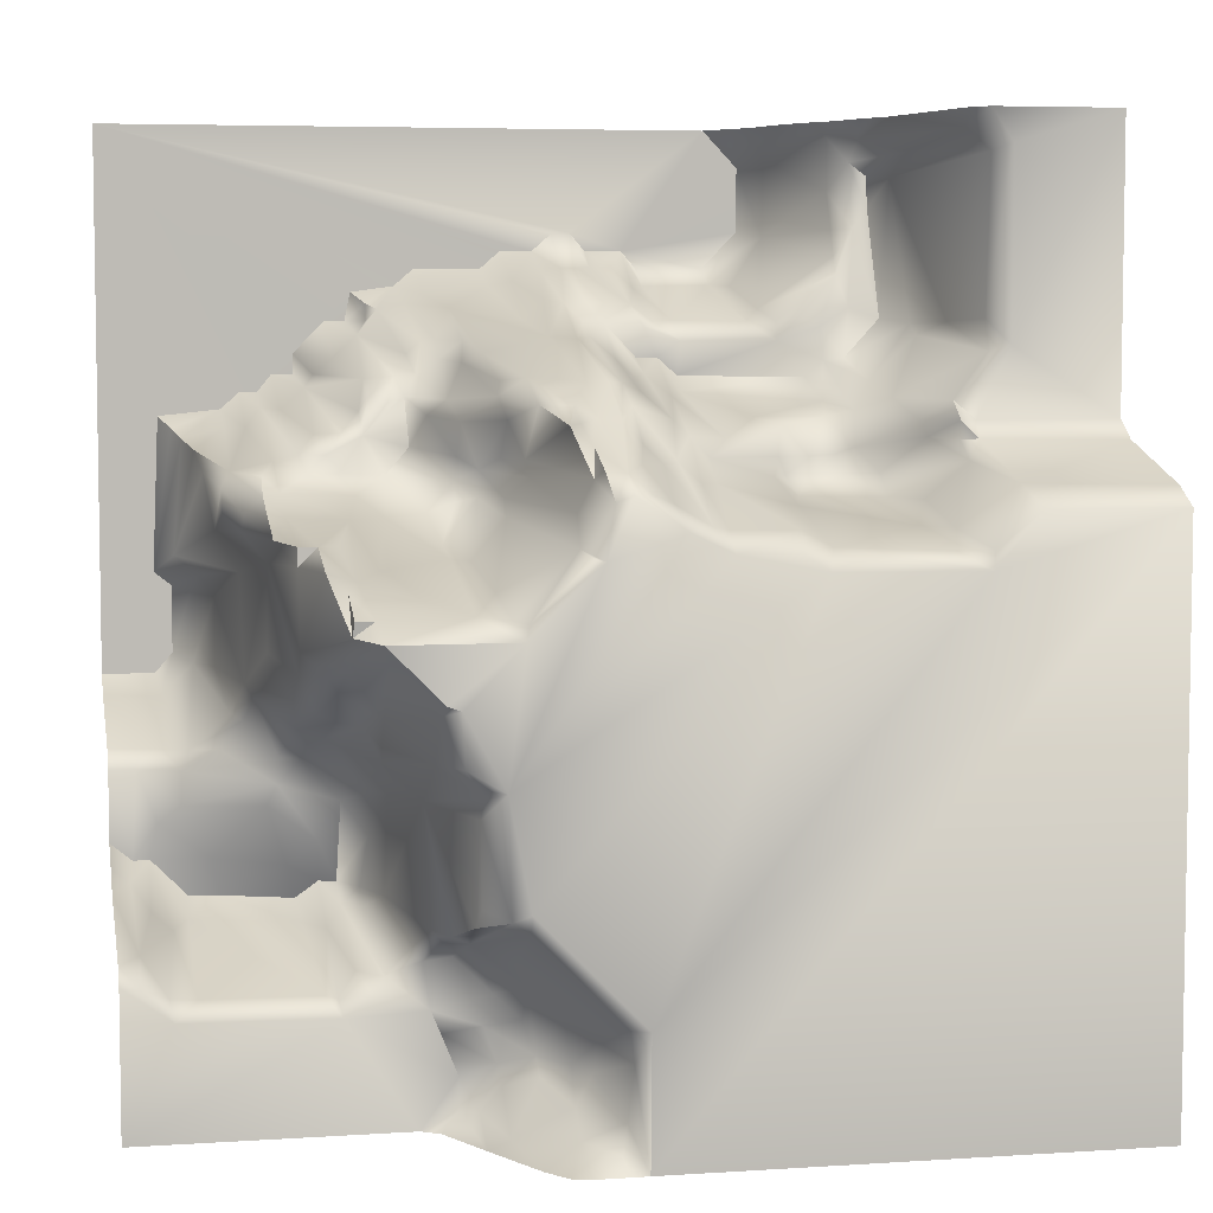
<metadata>
{"format":"obj","ext":"obj","renderer":"f3d","projection":"perspective","resolution":1024,"background":"white","views":[{"elev":5.7,"azim":-11.2,"up":"+Z"}]}
</metadata>
<code>
o Terrain.009_Plane.009
v -100 0 100
v -161.5 121.3 300
v -157.7 115.8 300
v -153.8 103.5 300
v -150 95.71 300
v -146.2 90.12 300
v -142.3 80.9 300
v -138.5 73.47 300
v -131 42.27 300
v -127.8 38.49 300
v -100 38.35 300
v -204.3 0.0696 100
v -208.1 -0.000795 100
v -215.4 0 100
v -219.2 1.257 100
v -223 6.408 99.97
v -231.4 22.35 99.93
v -238.5 35.76 100
v -242.3 38.35 100
v -300 38.42 131
v -300 41.75 134.6
v -300 73.67 142.4
v -300 80.9 146.2
v -300 89.95 150
v -300 89.9 165.3
v -300 93.9 169.2
v -300 121.4 177
v -165.4 127.9 300
v -100 38.35 238.5
v -100 32.61 234.5
v -100 7.108 226.9
v -100 0.01409 223
v -200 128 276.9
v -200 115.4 269.2
v -200 89.95 257.7
v -199.9 82.29 254.5
v -200.8 44.04 245.9
v -200 28.26 234.6
v -203.6 11.52 231.6
v -203.6 2.067 226.5
v -207.4 0.1321 226.6
v -227.2 0.01175 200.2
v -258.1 7.611 200.8
v -276.8 106.8 199.1
v -280.7 121.1 200
v -284.6 128 200
v -196.4 115.4 269.2
v -198.7 92.47 261.8
v -196.2 73.47 250
v -195.4 52.52 244
v -200.2 37.1 241.6
v -195.8 28.19 230.6
v -198.7 5.822 224.5
v -195.9 127.9 277.2
v -192.3 128 273.1
v -192.6 121.6 269.6
v -195.8 89.81 257.8
v -192.2 73.18 246.2
v -192.2 33.31 231.2
v -192 3.101 220.4
v -196.8 0.04104 219.5
v -187.7 121.7 269.5
v -188.7 95 261.2
v -188.5 89.95 250
v -188.3 82.28 246.8
v -190.6 43.93 238.5
v -188.5 28.26 226.9
v -184.1 115.1 264.9
v -184.6 92.39 257.7
v -186.7 90.17 256.6
v -184.1 89.67 250.1
v -184.4 73.21 242.3
v -188.2 39.92 235.6
v -188.2 6.482 219.6
v -188.4 0.03915 215.5
v -184.1 128 273.2
v -180.8 128 269.2
v -180.7 121.4 265.4
v -179.9 93.78 257.9
v -179.2 47.2 234.6
v -184.5 32.42 226.7
v -184.2 39.46 231.3
v -173.7 23.78 223.5
v -174.1 7.677 219.3
v -175.6 0.3115 215.4
v -179 88.82 253.6
v -179.8 89.32 246.3
v -180.6 82.67 243.1
v -170 43.68 227.1
v -165.9 127.9 269.2
v -165.4 121.7 265.6
v -165.3 87.7 257.6
v -169.6 61.94 238.4
v -167 52.68 230.8
v -165.4 53.06 226.9
v -157.7 127.9 277.4
v -162.1 115.3 265.3
v -161.3 93.62 260.3
v -159.7 83.67 257.8
v -164.7 59.94 236.6
v -167.1 35.61 221.9
v -168 7.602 215.9
v -157.7 127.9 291.8
v -160.3 81 253.7
v -159.1 56.41 230.6
v -159.4 55.79 227
v -164.4 46.28 223.1
v -153.6 119.9 293.2
v -153.6 120.4 276.3
v -155.5 80.52 258.9
v -154.5 78.86 246
v -153.3 69.51 241.3
v -154.9 61.7 238.5
v -154.2 55.9 231.1
v -147.1 82.53 267.4
v -151.4 78.79 256.7
v -150.9 77.91 249.7
v -149.2 60.13 239.7
v -152.4 54.55 227
v -146.4 93.07 296.7
v -146.3 93.54 285.4
v -146.1 90.45 277.1
v -146.5 86.65 271.5
v -146.6 77.3 250.1
v -150.5 54.41 232.4
v -146.3 50.84 227.4
v -146.9 43.18 223
v -147.1 21.43 218.8
v -142.4 90.17 291.4
v -142.2 87.08 277.3
v -145.1 79.52 260.6
v -144 66.87 245.6
v -142.3 55.93 242.4
v -140 45.77 238.2
v -142.3 33.5 223.1
v -141.8 14.77 218.6
v -144.3 5.982 215
v -141 88.16 295.7
v -138.5 89.88 288.5
v -138.5 88.72 281.6
v -138.3 79.61 258.4
v -138.5 43.67 234.9
v -134.5 29.1 230.8
v -138.3 1.704 215.5
v -170.4 0.02807 212
v -134.7 71.99 292.8
v -135.3 83.48 287.9
v -134.1 71.48 257.3
v -127 40.91 251.9
v -134.6 39.9 242.3
v -134.6 34.61 238.5
v -134.6 35.13 234.6
v -130.8 9.505 227.4
v -139 0.02315 211.6
v -130.8 45.43 296.3
v -130.2 58.42 257.8
v -133.9 67.42 254.9
v -128.5 38.48 247.5
v -129 0.4902 223
v -126.7 41.8 291.5
v -126.9 43.67 258.4
v -130.2 38.43 238.3
v -131 33.76 234.8
v -123.1 38.36 293
v -123.1 38.35 253.2
v -287.1 127.9 237.1
v -288.5 127.9 203.1
v -284.6 121.3 234.6
v -282.7 117.7 232.6
v -280.8 103.9 230.8
v -279.3 96.69 226.3
v -284.4 120.9 207.1
v -276.9 76.5 224.3
v -276.9 74.5 219.2
v -277.5 89.77 214.8
v -279.5 112.9 203.6
v -273.5 127.9 238.5
v -273.1 120.9 234.8
v -274.6 85.31 227.1
v -273.1 67.73 219.2
v -273.1 73.77 215.4
v -273.4 78.26 207
v -269.2 128 242.3
v -269.2 113.3 234.9
v -269.2 70.25 226.9
v -269.4 66.11 223.1
v -269 46.76 215.8
v -269.1 60.57 210.3
v -265.4 128 242.3
v -265.4 121.2 239.1
v -266.2 79.78 229.4
v -265.4 59.03 219.2
v -265.4 34.67 215.4
v -265.4 34.67 211.5
v -262.3 127.9 246.1
v -261.7 113.3 238.8
v -261.3 78.09 230.9
v -261.5 34.67 215.4
v -261.5 20.36 211.5
v -257.7 128 246.2
v -257.5 82.3 234.7
v -259.7 75.01 227
v -265.7 69.62 223.5
v -257.7 34.67 215.4
v -257.7 17.02 207.7
v -257.7 7.107 203.8
v -257.6 127.9 250.6
v -253.8 120.9 246.2
v -255.8 120.6 243.3
v -252.3 79.2 235
v -256 75.4 230.8
v -253.1 56.95 218.8
v -255.3 25.04 209.4
v -253.8 7.108 203.8
v -250.7 127.9 257.7
v -250.1 114.5 249.9
v -246.5 89.31 245.9
v -248.1 84.22 239.3
v -244.8 127.9 264
v -246.2 128 257.7
v -246.2 84.31 242.3
v -251.7 75.65 226.9
v -250.6 68.62 223
v -242.3 121.3 261.5
v -242.3 121.3 257.7
v -244.2 121 254.7
v -240.4 86.96 246.5
v -242.3 82.63 241.1
v -248 78.05 234.5
v -243.4 78.76 226.3
v -245.7 59.54 219.1
v -240.1 118.6 260.3
v -237.1 92.84 250.9
v -235.9 86.39 246.6
v -238.6 84.41 242.3
v -237.1 61.23 219.8
v -250.2 31.38 210.8
v -235.2 127.9 265.4
v -234.1 92.58 253.6
v -234.9 77.31 238.6
v -237.9 82.14 232
v -231.2 62.57 221.7
v -235.4 51.47 214.1
v -234.8 44.51 211.7
v -235.3 7.908 204.2
v -230.8 128 269.2
v -234 120.5 261.6
v -231 92.29 253.9
v -230.8 89.17 250
v -231.5 72.38 242
v -230.3 60.68 237.9
v -230.8 63.61 230.8
v -231.1 63.91 226
v -227.2 60.22 222.7
v -231.6 40.11 211.6
v -230.3 17.14 207.6
v -229.1 4.325 203.7
v -230 117.7 263.5
v -226.9 80.9 253.8
v -227.1 80.21 249.4
v -226.7 61.38 228.3
v -226.7 1.243 203.3
v -224.2 71.43 251.4
v -223.1 56.89 246.2
v -223.9 53.45 243.2
v -222.8 48.42 238.6
v -223.1 55.56 230.8
v -223.1 51.5 223.1
v -223.6 45.75 219.6
v -226.5 103.9 260.6
v -219.1 48 246.9
v -218.6 36.7 241.9
v -219.5 47.6 230.8
v -219.4 42.18 227.5
v -216.5 5.233 216.5
v -214.8 1.243 215.1
v -212.6 0.009353 214.5
v -216 127.9 269.2
v -215.4 121.4 265.4
v -215.4 21.55 238.5
v -212.8 10.95 229
v -216.1 10.32 222.8
v -211.5 128 273.1
v -212.2 93.59 257.9
v -208.1 43.89 246.2
v -212.1 34.25 241.8
v -211.5 30.94 238.5
v -211.5 17.28 234.6
v -211.5 7.108 230.8
v -210.6 1.663 225.2
v -210.6 116 266.3
v -207.1 97.46 262.5
v -208.3 83.4 254.5
v -207.3 35.8 239.3
v -207.5 5.902 230.2
v -300 128 300
v -204.4 127.9 273.1
v -203.8 121.3 269.2
v -203.3 93.57 261.6
v -204 74.35 254.2
v -203.8 41.75 246.2
v -202.9 33.88 238.9
v -295.2 90.05 146.1
v -296 82.29 143
v -300 128 180.8
v -294.3 89.43 165.4
v -292.3 73.47 138.5
v -295.7 48.29 135
v -295.9 38.8 130.4
v -288.5 128 180.8
v -287.7 120.2 176.5
v -290.4 92.48 169.2
v -287.9 73.78 134.4
v -290.3 41.96 127.7
v -284.6 128 185.2
v -283.5 87.35 169.5
v -291.8 89.92 146.3
v -284 89.48 138.5
v -289.5 38.41 123.7
v -280.6 120.5 183.6
v -285 85.47 165.4
v -290.1 88.66 154
v -300 38.35 100
v -276.9 104.9 184.6
v -275.1 84.73 177.3
v -285.3 86.09 158
v -272.8 75.17 184.3
v -272.7 79.81 176.3
v -277.7 81.28 170.3
v -279.2 86.18 146.7
v -277.5 88.27 138.5
v -284.4 82.32 135
v -269.2 61.57 192.3
v -271.3 69.74 182.3
v -265.2 38.5 190.4
v -265.5 46.63 184.6
v -266.2 74.67 169.5
v -268.5 76.19 159.2
v -284.7 43.7 126.9
v -265.2 33.86 195.2
v -261.3 27.23 192.3
v -261.3 41.37 182.4
v -263.3 61.93 176.7
v -266.5 74.29 163.7
v -264.2 80 146
v -262.3 83.62 138.3
v -261.4 77.06 134.4
v -260 43.24 126.8
v -258 10.6 195.8
v -257.9 34.86 187.4
v -257.7 41.75 180.8
v -258.2 61.35 174.8
v -261 66.55 173.1
v -261.7 72.79 169.1
v -258.1 75.41 151.5
v -257.7 80.66 142.3
v -257.1 69.41 134.6
v -257.8 41.16 126.6
v -252 2.79 196.6
v -253.8 28.26 188.5
v -253 37.87 180.3
v -253.8 72.29 160.4
v -254 80.1 142.3
v -253.6 74.47 138.4
v -253.8 46.16 130.8
v -249.8 1.629 196.1
v -250 32.84 176.9
v -254.5 56.21 173.3
v -248.8 62.86 163.6
v -249 65.12 154.1
v -250 72.86 142.3
v -250 69.62 138.5
v -248.8 40.82 130.6
v -251.1 38.52 127.4
v -253.1 0.2734 200.1
v -249.7 31.03 182.1
v -249.5 35.83 173.3
v -246 56.97 164
v -246.4 61.27 142.5
v -244.4 42.86 134.7
v -241.7 1.243 188.7
v -242.4 4.722 186.4
v -242.8 10.21 176.8
v -242.1 32.95 166.2
v -241 28.99 141.9
v -241.6 38.54 133.8
v -257 38.35 123.1
v -239 0.02834 187.9
v -238.5 1.694 176.9
v -238.5 20.36 142.3
v -238.5 32.81 138.5
v -234.6 1.694 173.1
v -234.7 4.466 171.1
v -234.8 7.328 166.7
v -234.6 7.108 150
v -235.4 9.815 146
v -234.6 20.36 142.3
v -235.8 37.53 134.7
v -240.1 38.21 124.1
v -238.2 37.7 119.5
v -234.6 38.26 110.6
v -234.6 38.24 103.8
v -230.8 0.004024 172.5
v -230 0.5108 148.6
v -233.4 29.84 138.7
v -227.6 34.26 113.9
v -230.8 35.59 103.8
v -227.1 23.83 134.2
v -228.8 31.59 128.4
v -230.6 32.7 121.8
v -227.1 31.3 110.1
v -223.4 30.55 123.2
v -227.2 20.07 102.6
v -226.4 0.001026 150
v -226.5 1.512 146
v -223.3 23.02 131.2
v -220.6 31.22 115.8
v -220.3 27.76 112.5
v -217.1 18.51 126.2
v -215.2 21.98 116
v -215.2 18.3 108.9
v -215.3 10.92 104.1
v -211.3 15.7 122
v -211.5 18.31 115.4
v -204.1 0.01344 127.2
v -207.8 1.544 127.3
v -206.4 4.495 120.3
v -207.6 5.225 109
v -209 2.735 103.3
f 54 33 296
f 54 34 33
f 47 48 34
f 57 36 35
f 38 52 39
f 39 52 53
f 61 277 41
f 49 58 50
f 50 66 51
f 53 60 61
f 61 403 277
f 76 55 54
f 66 73 59
f 61 75 403
f 62 68 63
f 71 65 64
f 65 72 66
f 67 81 74
f 86 71 70
f 72 80 73
f 81 84 74
f 84 75 74
f 90 77 76
f 85 145 75
f 93 100 80
f 82 89 81
f 100 94 82
f 89 101 83
f 84 102 85
f 104 87 86
f 112 93 88
f 94 95 89
f 103 76 28
f 99 104 92
f 100 105 94
f 102 154 145
f 110 104 99
f 107 128 101
f 137 154 102
f 114 105 113
f 127 128 107
f 123 98 109
f 115 110 99
f 118 113 112
f 125 119 114
f 131 116 115
f 124 117 116
f 134 125 118
f 126 119 125
f 126 127 119
f 129 121 120
f 130 122 121
f 130 123 122
f 136 137 128
f 138 146 129
f 148 132 124
f 144 137 136
f 144 154 137
f 146 147 139
f 147 140 139
f 152 143 142
f 155 160 146
f 146 160 147
f 156 148 147
f 156 157 148
f 150 162 151
f 9 10 155
f 10 164 160
f 164 161 160
f 165 149 161
f 165 158 149
f 165 162 158
f 11 165 164
f 176 45 46
f 176 44 45
f 176 182 44
f 245 42 375
f 257 42 245
f 262 42 257
f 175 182 172
f 184 178 177
f 185 186 179
f 187 181 180
f 190 191 184
f 196 190 189
f 197 191 190
f 202 203 191
f 201 197 196
f 211 202 197
f 199 205 43
f 215 207 296
f 208 209 200
f 210 211 201
f 211 222 202
f 218 210 209
f 229 211 210
f 231 244 237
f 225 226 220
f 221 228 229
f 222 230 223
f 232 225 224
f 233 227 226
f 228 235 229
f 236 231 230
f 239 233 232
f 240 241 235
f 253 236 230
f 244 245 237
f 258 247 238
f 252 253 241
f 255 244 243
f 278 258 246
f 270 248 247
f 260 250 249
f 252 261 253
f 269 255 254
f 279 270 258
f 263 260 259
f 264 265 260
f 266 267 261
f 268 269 254
f 271 264 263
f 265 272 266
f 273 274 267
f 275 256 269
f 276 262 275
f 277 42 262
f 284 293 270
f 281 274 273
f 281 282 274
f 291 279 278
f 291 284 279
f 285 286 271
f 286 287 280
f 280 288 281
f 290 282 281
f 277 276 275
f 297 291 283
f 292 284 291
f 285 294 286
f 286 294 287
f 288 295 289
f 41 277 290
f 300 285 293
f 302 295 294
f 34 298 297
f 301 37 302
f 39 53 40
f 402 18 19
f 407 17 402
f 12 13 429
f 305 311 27
f 312 26 27
f 25 303 24
f 24 303 23
f 319 323 20
f 306 322 303
f 317 304 303
f 308 314 309
f 310 311 305
f 307 313 308
f 308 313 314
f 46 315 167
f 316 321 312
f 322 330 317
f 45 315 46
f 320 311 315
f 329 321 316
f 331 332 318
f 348 339 332
f 387 323 319
f 44 320 45
f 325 316 320
f 328 329 316
f 338 330 322
f 327 324 44
f 182 188 327
f 337 329 328
f 337 344 329
f 345 346 331
f 347 348 332
f 333 335 336
f 340 341 335
f 343 353 337
f 354 344 337
f 348 387 339
f 43 349 340
f 340 349 341
f 341 350 342
f 343 352 353
f 357 347 346
f 358 387 348
f 351 361 352
f 355 363 356
f 374 387 358
f 375 366 359
f 362 370 363
f 373 365 364
f 373 374 365
f 359 382 376
f 377 384 368
f 369 378 370
f 370 379 371
f 380 373 372
f 399 387 374
f 378 384 379
f 385 380 379
f 381 388 382
f 383 393 384
f 398 399 386
f 401 19 387
f 388 403 389
f 389 392 393
f 395 396 394
f 396 397 390
f 401 402 19
f 392 403 393
f 393 403 394
f 395 404 396
f 409 399 398
f 409 410 399
f 410 406 400
f 400 406 401
f 403 388 42
f 414 404 403
f 404 415 405
f 405 408 409
f 411 407 406
f 408 416 409
f 412 417 410
f 410 417 406
f 418 413 411
f 414 425 415
f 419 423 420
f 277 403 42
f 426 427 423
f 423 427 424
f 427 428 424
f 426 425 427
f 12 428 427
f 12 429 428
f 145 425 414
f 32 425 154
f 12 32 1
f 54 47 34
f 48 57 35
f 36 57 49
f 61 40 53
f 37 50 51
f 38 51 52
f 56 54 55
f 63 47 56
f 57 63 70
f 59 51 66
f 49 57 58
f 50 58 66
f 60 52 59
f 55 62 56
f 28 54 296
f 65 57 64
f 56 62 63
f 57 70 64
f 60 67 74
f 58 65 66
f 59 73 67
f 75 60 74
f 69 63 68
f 62 76 68
f 81 73 82
f 70 71 64
f 65 71 72
f 66 72 73
f 78 76 77
f 28 76 54
f 79 68 78
f 86 69 79
f 88 71 87
f 71 86 87
f 78 90 91
f 72 88 80
f 73 80 82
f 75 145 403
f 102 83 101
f 91 79 78
f 88 93 80
f 81 83 84
f 84 85 75
f 80 100 82
f 81 89 83
f 145 414 403
f 91 92 79
f 82 94 89
f 86 92 104
f 85 102 145
f 88 111 112
f 87 104 111
f 107 89 95
f 91 109 97
f 28 2 103
f 76 96 90
f 96 109 90
f 92 97 98
f 95 105 106
f 98 99 92
f 112 113 93
f 93 113 100
f 108 2 3
f 95 106 107
f 102 128 137
f 103 96 76
f 100 113 105
f 103 109 96
f 3 4 108
f 106 114 119
f 109 98 97
f 110 116 104
f 116 117 104
f 104 117 111
f 107 119 127
f 120 4 5
f 108 121 109
f 98 115 99
f 121 122 109
f 122 123 109
f 112 117 118
f 115 116 110
f 113 125 114
f 118 132 133
f 5 6 120
f 131 124 116
f 124 132 117
f 138 6 7
f 133 134 118
f 115 130 131
f 120 138 129
f 129 130 121
f 127 143 135
f 131 141 124
f 134 142 125
f 125 142 126
f 128 135 136
f 140 129 139
f 7 8 138
f 129 146 139
f 141 130 140
f 155 8 9
f 141 148 124
f 142 143 126
f 143 136 135
f 141 147 148
f 138 155 146
f 132 157 133
f 133 150 134
f 142 151 152
f 150 151 134
f 136 153 144
f 150 158 162
f 159 154 144
f 160 156 147
f 157 149 133
f 163 151 162
f 143 163 153
f 156 149 157
f 153 159 144
f 159 32 154
f 155 10 160
f 160 161 156
f 162 30 163
f 10 11 164
f 164 165 161
f 165 29 162
f 153 30 31
f 159 31 32
f 43 214 375
f 11 29 165
f 167 176 46
f 37 49 50
f 167 168 169
f 214 245 375
f 296 167 305
f 167 315 305
f 166 167 296
f 168 177 169
f 169 172 167
f 167 172 176
f 296 177 166
f 172 170 171
f 170 178 179
f 172 171 175
f 177 178 169
f 171 179 173
f 175 173 174
f 173 180 174
f 172 182 176
f 179 186 173
f 181 174 180
f 179 184 191
f 175 181 188
f 175 188 182
f 296 183 177
f 183 184 177
f 183 195 189
f 191 185 179
f 186 187 180
f 181 187 188
f 183 190 184
f 203 185 191
f 192 186 203
f 194 187 193
f 192 193 187
f 192 198 193
f 188 194 340
f 195 196 189
f 196 197 190
f 197 202 191
f 203 212 192
f 194 198 199
f 340 199 43
f 195 207 200
f 195 209 196
f 213 198 204
f 209 201 196
f 201 211 197
f 212 204 198
f 207 208 200
f 199 213 205
f 205 206 43
f 223 202 222
f 209 210 201
f 212 223 231
f 214 205 213
f 204 212 213
f 209 217 218
f 215 216 207
f 216 217 208
f 237 212 231
f 218 229 210
f 211 229 222
f 213 245 214
f 215 219 220
f 215 226 216
f 220 224 225
f 226 217 216
f 217 221 218
f 221 229 218
f 221 227 228
f 226 227 217
f 230 229 241
f 224 238 232
f 223 230 231
f 231 243 244
f 296 238 219
f 226 232 233
f 235 227 234
f 233 234 227
f 239 249 234
f 229 235 241
f 231 236 243
f 238 247 232
f 232 247 239
f 239 234 233
f 250 240 235
f 241 253 230
f 236 242 243
f 296 246 238
f 246 258 238
f 247 248 239
f 234 250 235
f 252 240 251
f 250 251 240
f 243 254 255
f 253 242 236
f 244 256 245
f 249 259 260
f 256 257 245
f 296 278 246
f 258 270 247
f 270 259 248
f 251 265 266
f 260 265 250
f 261 251 266
f 253 254 242
f 261 268 254
f 269 256 255
f 278 279 258
f 270 263 259
f 263 264 260
f 267 274 261
f 257 275 262
f 265 271 272
f 270 293 263
f 293 271 263
f 273 266 272
f 269 282 275
f 274 282 268
f 273 280 281
f 276 277 262
f 279 284 270
f 293 285 271
f 271 286 272
f 272 286 280
f 275 290 277
f 296 283 278
f 283 291 278
f 280 287 288
f 288 289 281
f 289 290 281
f 288 294 295
f 296 297 283
f 292 293 284
f 290 295 41
f 292 298 299
f 297 298 291
f 293 299 300
f 294 301 302
f 300 301 285
f 40 295 39
f 295 302 39
f 299 34 48
f 296 33 297
f 33 34 297
f 35 299 48
f 37 300 36
f 300 35 36
f 17 413 16
f 37 51 302
f 302 51 38
f 302 38 39
f 387 19 323
f 402 17 18
f 16 422 15
f 14 429 13
f 422 14 15
f 26 306 25
f 27 311 312
f 304 23 303
f 25 306 303
f 308 22 304
f 309 21 308
f 326 306 321
f 20 309 319
f 303 322 317
f 304 317 307
f 304 307 308
f 315 310 305
f 312 321 306
f 332 317 318
f 307 317 313
f 309 314 319
f 315 311 310
f 311 316 312
f 339 313 332
f 318 330 331
f 314 339 319
f 45 320 315
f 320 316 311
f 326 338 322
f 325 327 334
f 339 387 319
f 44 324 320
f 324 325 320
f 325 328 316
f 329 344 321
f 321 344 326
f 44 182 327
f 331 347 332
f 334 328 325
f 326 344 338
f 330 345 331
f 188 333 327
f 333 336 327
f 327 336 334
f 328 334 337
f 330 338 345
f 188 335 333
f 342 335 341
f 334 336 343
f 334 343 337
f 343 351 352
f 336 342 343
f 337 353 354
f 338 344 355
f 338 355 345
f 341 349 350
f 342 350 351
f 356 345 355
f 344 354 362
f 344 362 355
f 348 357 358
f 356 357 346
f 359 43 375
f 360 349 359
f 361 350 376
f 350 360 376
f 369 353 352
f 352 361 368
f 356 364 357
f 354 369 362
f 355 362 363
f 357 365 358
f 377 361 367
f 365 374 358
f 360 359 376
f 361 376 367
f 364 371 372
f 352 368 369
f 362 369 370
f 363 370 371
f 382 366 381
f 372 373 364
f 366 375 381
f 378 368 384
f 376 383 367
f 367 383 377
f 372 379 380
f 370 378 379
f 373 399 374
f 380 386 373
f 381 42 388
f 389 382 388
f 376 382 383
f 377 383 384
f 379 384 385
f 385 386 380
f 399 401 387
f 384 390 385
f 383 389 393
f 384 393 394
f 394 396 384
f 386 391 398
f 385 390 391
f 405 390 397
f 399 400 401
f 389 403 392
f 394 404 395
f 391 405 398
f 399 410 400
f 397 404 405
f 407 401 406
f 398 405 409
f 416 415 426
f 404 414 415
f 405 415 408
f 409 412 410
f 411 413 407
f 411 417 418
f 409 416 412
f 413 421 422
f 412 416 417
f 417 419 420
f 415 425 426
f 416 426 419
f 418 420 421
f 421 424 428
f 419 426 423
f 420 423 424
f 422 428 429
f 425 12 427
f 145 154 425
f 32 12 425
f 61 41 40
f 56 47 54
f 63 48 47
f 57 48 63
f 59 52 51
f 60 53 52
f 55 76 62
f 65 58 57
f 60 59 67
f 75 61 60
f 69 70 63
f 81 67 73
f 78 68 76
f 79 69 68
f 86 70 69
f 88 72 71
f 78 77 90
f 102 84 83
f 86 79 92
f 88 87 111
f 107 101 89
f 91 90 109
f 92 91 97
f 95 94 105
f 108 103 2
f 102 101 128
f 103 108 109
f 106 105 114
f 107 106 119
f 120 108 4
f 108 120 121
f 98 123 115
f 112 111 117
f 113 118 125
f 118 117 132
f 138 120 6
f 115 123 130
f 127 126 143
f 128 127 135
f 140 130 129
f 141 131 130
f 155 138 8
f 141 140 147
f 132 148 157
f 133 149 150
f 142 134 151
f 136 143 153
f 150 149 158
f 163 152 151
f 143 152 163
f 156 161 149
f 162 29 30
f 153 163 30
f 159 153 31
f 43 206 214
f 37 36 49
f 167 166 168
f 168 166 177
f 172 169 170
f 170 169 178
f 171 170 179
f 175 171 173
f 173 186 180
f 181 175 174
f 179 178 184
f 183 296 195
f 183 189 190
f 203 186 185
f 192 187 186
f 194 188 187
f 192 212 198
f 194 193 198
f 340 194 199
f 195 296 207
f 195 200 209
f 213 199 198
f 207 216 208
f 223 203 202
f 212 203 223
f 214 206 205
f 209 208 217
f 237 213 212
f 213 237 245
f 215 296 219
f 215 220 226
f 220 219 224
f 221 217 227
f 230 222 229
f 224 219 238
f 226 225 232
f 235 228 227
f 239 248 249
f 234 249 250
f 252 241 240
f 243 242 254
f 244 255 256
f 249 248 259
f 251 250 265
f 261 252 251
f 253 261 254
f 261 274 268
f 257 256 275
f 265 264 271
f 273 267 266
f 269 268 282
f 273 272 280
f 275 282 290
f 288 287 294
f 290 289 295
f 292 291 298
f 293 292 299
f 294 285 301
f 40 41 295
f 299 298 34
f 35 300 299
f 37 301 300
f 17 407 413
f 16 413 422
f 14 422 429
f 26 312 306
f 304 22 23
f 308 21 22
f 309 20 21
f 326 322 306
f 332 313 317
f 339 314 313
f 318 317 330
f 325 324 327
f 331 346 347
f 188 340 335
f 342 336 335
f 343 342 351
f 356 346 345
f 348 347 357
f 359 349 43
f 360 350 349
f 361 351 350
f 369 354 353
f 356 363 364
f 357 364 365
f 377 368 361
f 364 363 371
f 382 359 366
f 378 369 368
f 372 371 379
f 373 386 399
f 381 375 42
f 389 383 382
f 384 396 390
f 386 385 391
f 405 391 390
f 394 403 404
f 397 396 404
f 407 402 401
f 416 408 415
f 411 406 417
f 413 418 421
f 417 416 419
f 418 417 420
f 421 420 424
f 422 421 428

</code>
